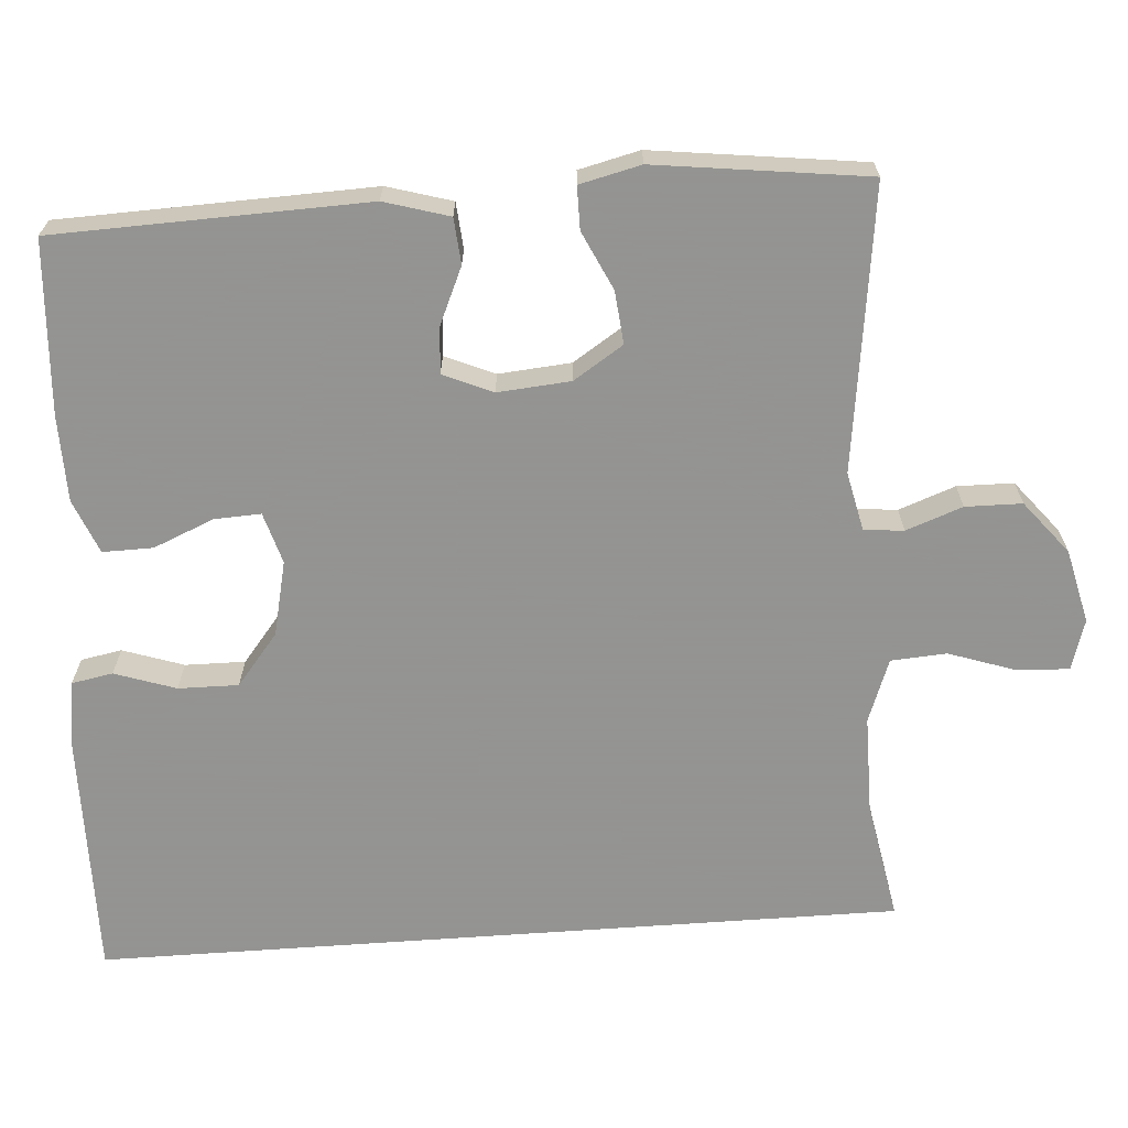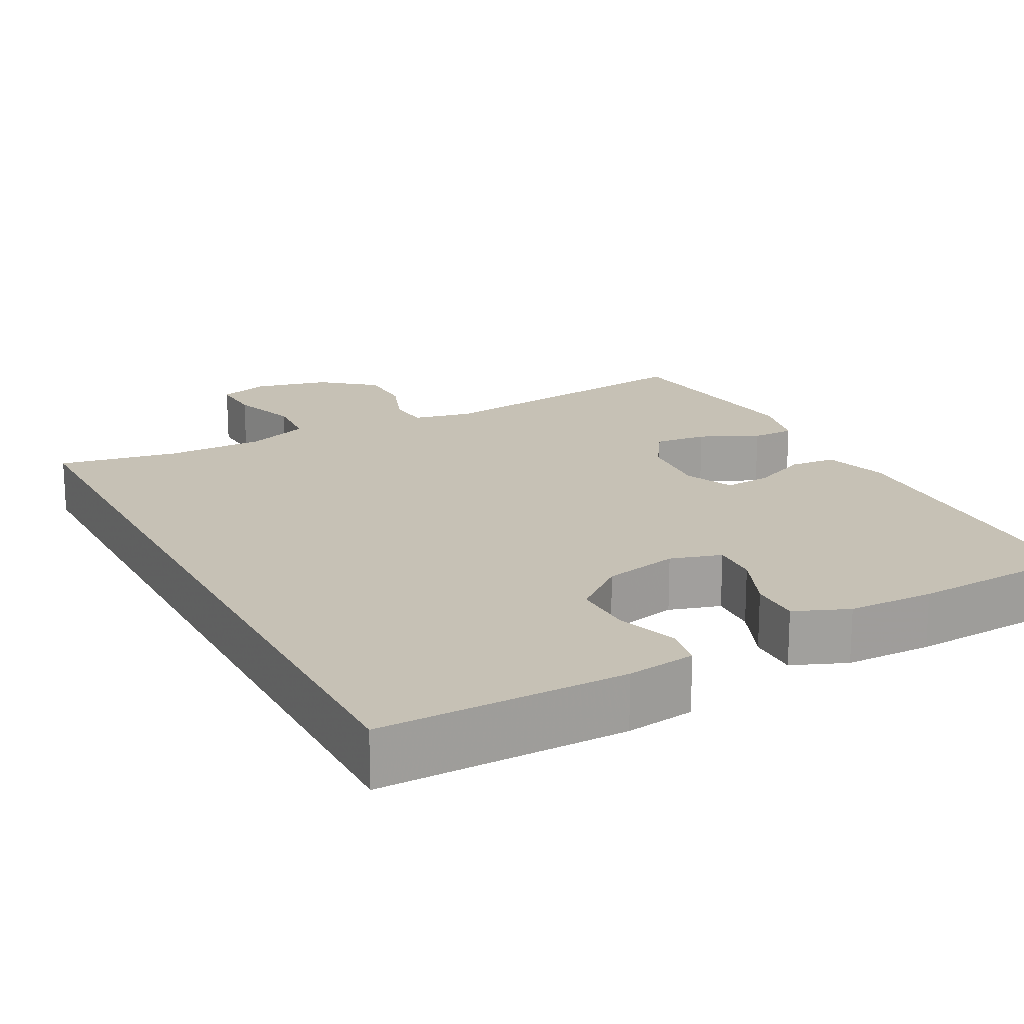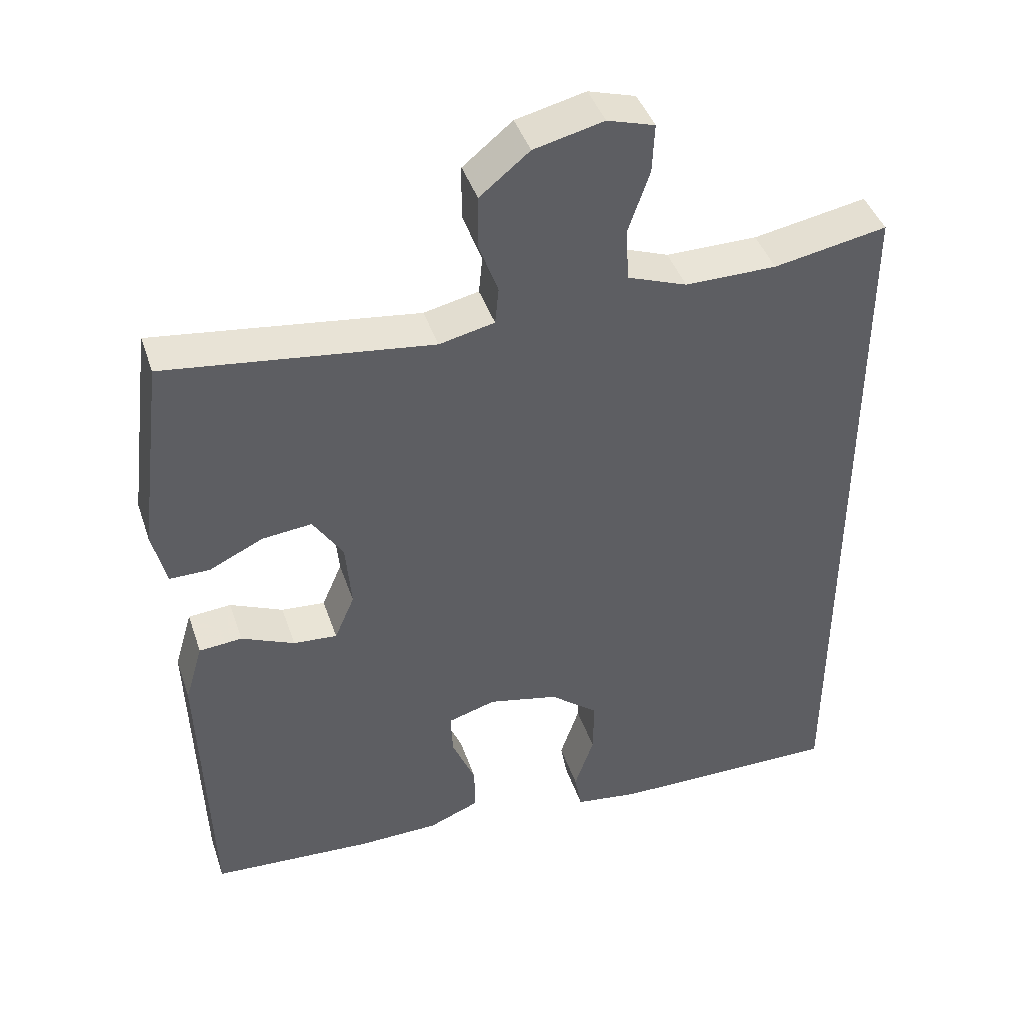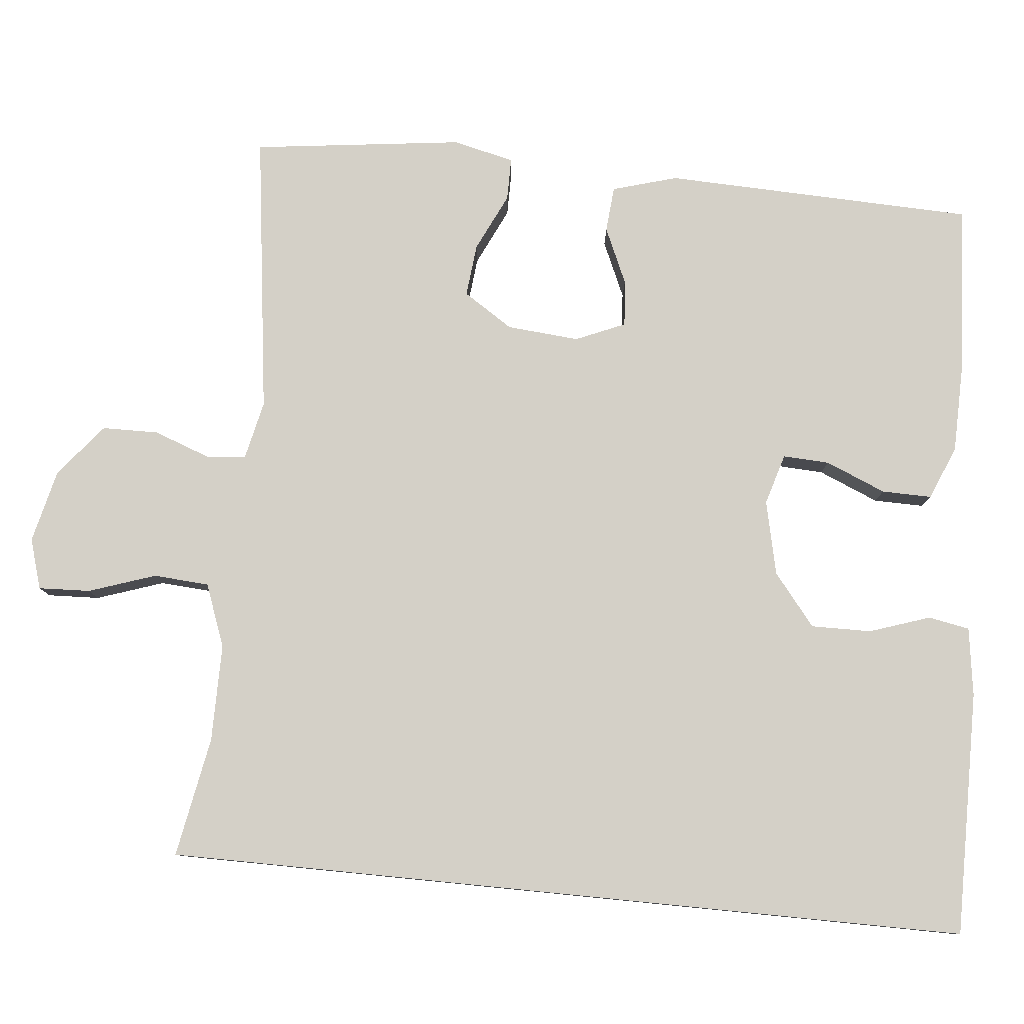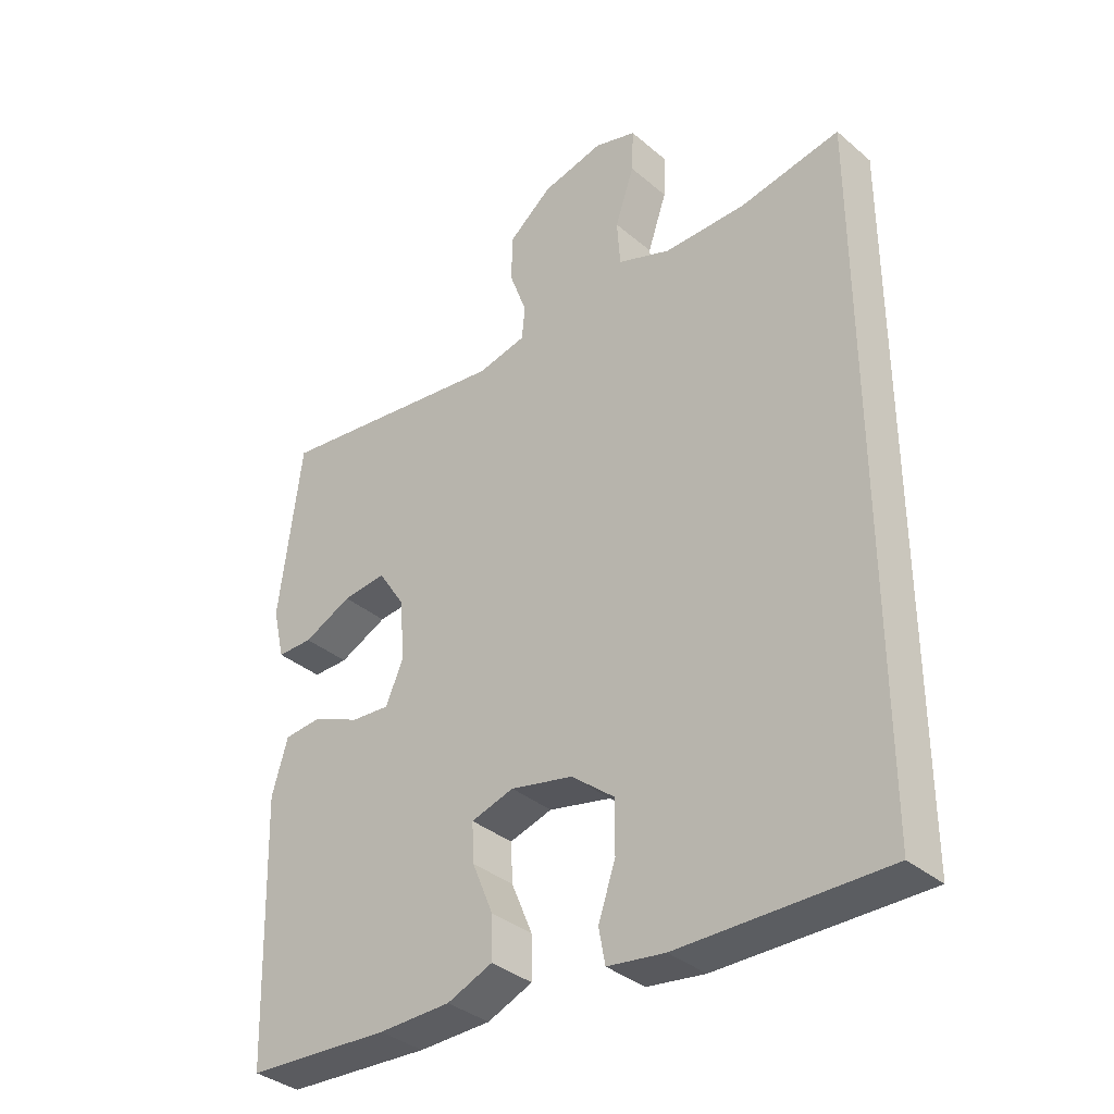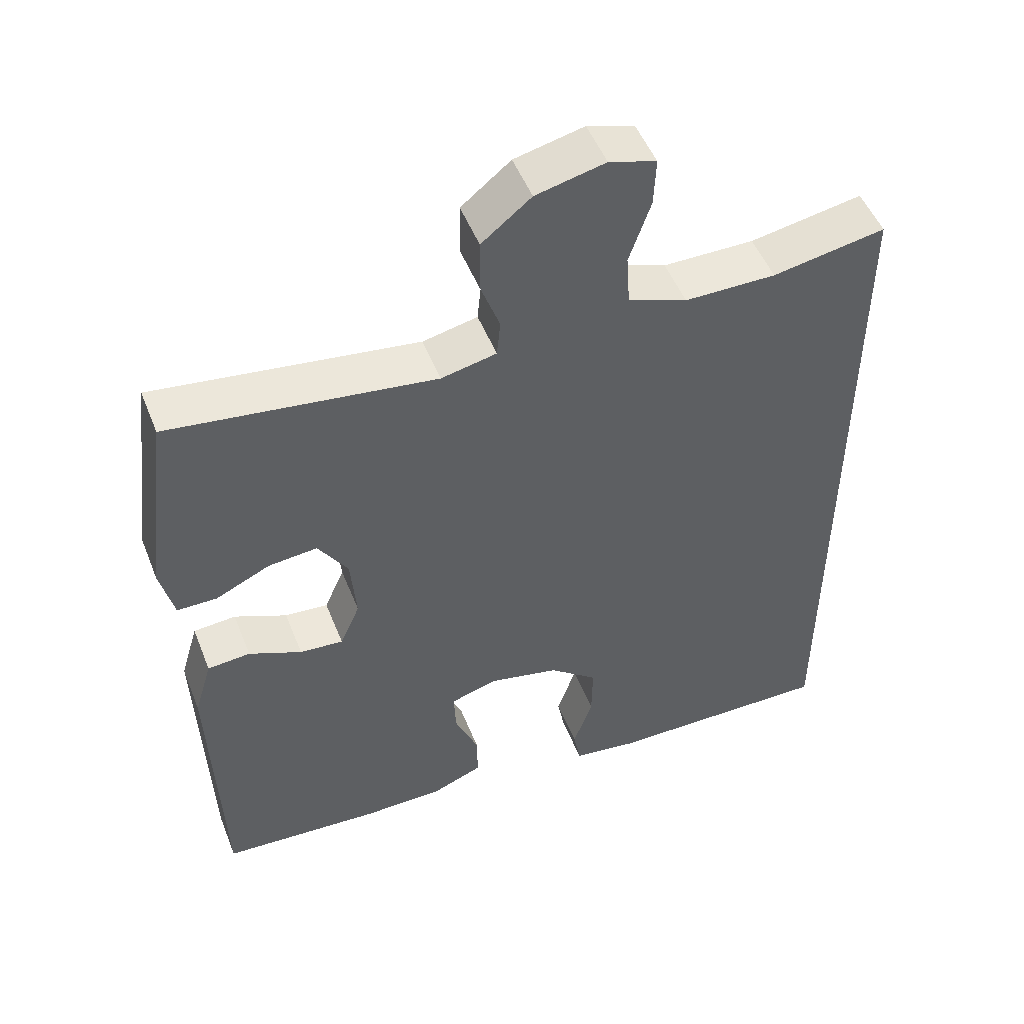
<metadata>
{"format":"obj","ext":"obj","renderer":"f3d","projection":"perspective","resolution":1024,"background":"white","views":[{"elev":-66.9,"azim":-85.9,"up":"+Y"},{"elev":18.7,"azim":152.1,"up":"+Y"},{"elev":42.8,"azim":-18.1,"up":"+Z"},{"elev":80.0,"azim":95.7,"up":"+Y"},{"elev":-35.8,"azim":42.2,"up":"+Z"},{"elev":50.6,"azim":-21.3,"up":"+Z"}]}
</metadata>
<code>
v -0.5 0.07 -0.5
v -0.513 0.07 -0.091
v -0.488 0.07 -0.006
v -0.428 0.07 -0.001
v -0.354 0.07 -0.034
v -0.293 0.07 -0.039
v -0.265 0.07 0.026
v -0.273 0.07 0.121
v -0.315 0.07 0.186
v -0.384 0.07 0.179
v -0.46 0.07 0.143
v -0.516 0.07 0.143
v -0.535 0.07 0.223
v -0.5 0.07 0.5
v -0.129 0.07 0.451
v -0.052 0.07 0.468
v -0.047 0.07 0.52
v -0.074 0.07 0.594
v -0.073 0.07 0.668
v -0.004 0.07 0.724
v 0.093 0.07 0.747
v 0.159 0.07 0.727
v 0.156 0.07 0.659
v 0.126 0.07 0.571
v 0.131 0.07 0.498
v 0.214 0.07 0.467
v 0.342 0.07 0.467
v 0.5 0.07 0.496
v 0.5 0.07 -0.563
v 0.178 0.07 -0.56
v 0.088 0.07 -0.547
v 0.078 0.07 -0.493
v 0.105 0.07 -0.413
v 0.106 0.07 -0.334
v 0.038 0.07 -0.279
v -0.06 0.07 -0.257
v -0.127 0.07 -0.277
v -0.124 0.07 -0.338
v -0.091 0.07 -0.417
v -0.09 0.07 -0.483
v -0.161 0.07 -0.512
v -0.274 0.07 -0.514
v -0.5 0 -0.5
v -0.513 0 -0.091
v -0.488 0 -0.006
v -0.428 0 -0.001
v -0.354 0 -0.034
v -0.293 0 -0.039
v -0.265 0 0.026
v -0.273 0 0.121
v -0.315 0 0.186
v -0.384 0 0.179
v -0.46 0 0.143
v -0.516 0 0.143
v -0.535 0 0.223
v -0.5 0 0.5
v -0.129 0 0.451
v -0.052 0 0.468
v -0.047 0 0.52
v -0.074 0 0.594
v -0.073 0 0.668
v -0.004 0 0.724
v 0.093 0 0.747
v 0.159 0 0.727
v 0.156 0 0.659
v 0.126 0 0.571
v 0.131 0 0.498
v 0.214 0 0.467
v 0.342 0 0.467
v 0.5 0 0.496
v 0.5 0 -0.563
v 0.178 0 -0.56
v 0.088 0 -0.547
v 0.078 0 -0.493
v 0.105 0 -0.413
v 0.106 0 -0.334
v 0.038 0 -0.279
v -0.06 0 -0.257
v -0.127 0 -0.277
v -0.124 0 -0.338
v -0.091 0 -0.417
v -0.09 0 -0.483
v -0.161 0 -0.512
v -0.274 0 -0.514
f 38 39 40 41
f 37 38 41 42
f 30 31 32 33
f 30 33 34
f 27 28 29 30
f 26 27 30 34
f 25 26 34 35
f 21 22 23 24
f 17 18 19 20
f 16 17 20 21
f 12 13 14 15
f 10 11 12 15
f 9 10 15 16
f 8 9 16
f 7 8 16
f 6 7 16 21
f 2 3 4 5
f 2 5 6
f 37 42 1 2
f 36 37 2 6
f 24 25 35 36
f 6 21 24 36
f 83 82 81 80
f 84 83 80 79
f 75 74 73 72
f 76 75 72
f 72 71 70 69
f 76 72 69 68
f 77 76 68 67
f 66 65 64 63
f 62 61 60 59
f 63 62 59 58
f 57 56 55 54
f 57 54 53 52
f 58 57 52 51
f 58 51 50
f 58 50 49
f 63 58 49 48
f 47 46 45 44
f 48 47 44
f 44 43 84 79
f 48 44 79 78
f 78 77 67 66
f 78 66 63 48
f 1 43 44 2
f 2 44 45 3
f 3 45 46 4
f 4 46 47 5
f 5 47 48 6
f 6 48 49 7
f 7 49 50 8
f 8 50 51 9
f 9 51 52 10
f 10 52 53 11
f 11 53 54 12
f 12 54 55 13
f 13 55 56 14
f 14 56 57 15
f 15 57 58 16
f 16 58 59 17
f 17 59 60 18
f 18 60 61 19
f 19 61 62 20
f 20 62 63 21
f 21 63 64 22
f 22 64 65 23
f 23 65 66 24
f 24 66 67 25
f 25 67 68 26
f 26 68 69 27
f 27 69 70 28
f 28 70 71 29
f 29 71 72 30
f 30 72 73 31
f 31 73 74 32
f 32 74 75 33
f 33 75 76 34
f 34 76 77 35
f 35 77 78 36
f 36 78 79 37
f 37 79 80 38
f 38 80 81 39
f 39 81 82 40
f 40 82 83 41
f 41 83 84 42
f 42 84 43 1

</code>
